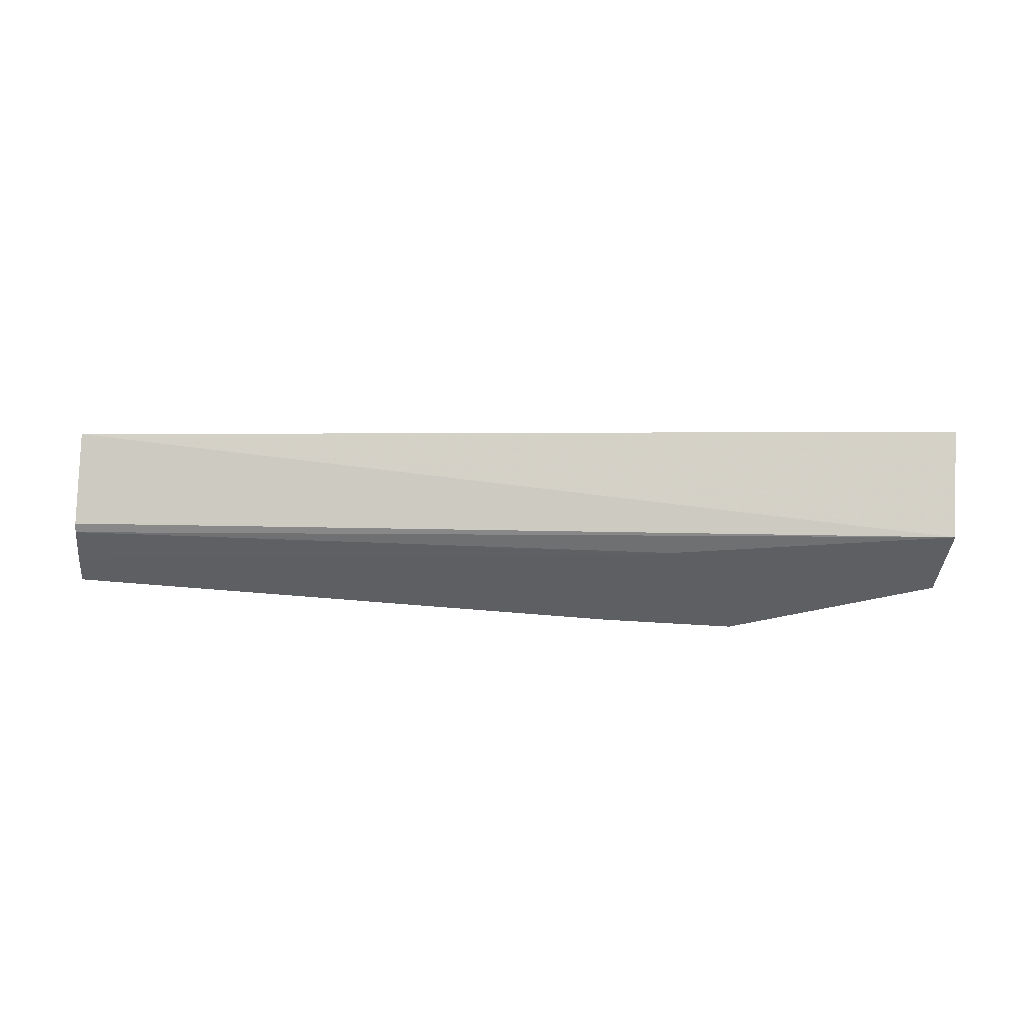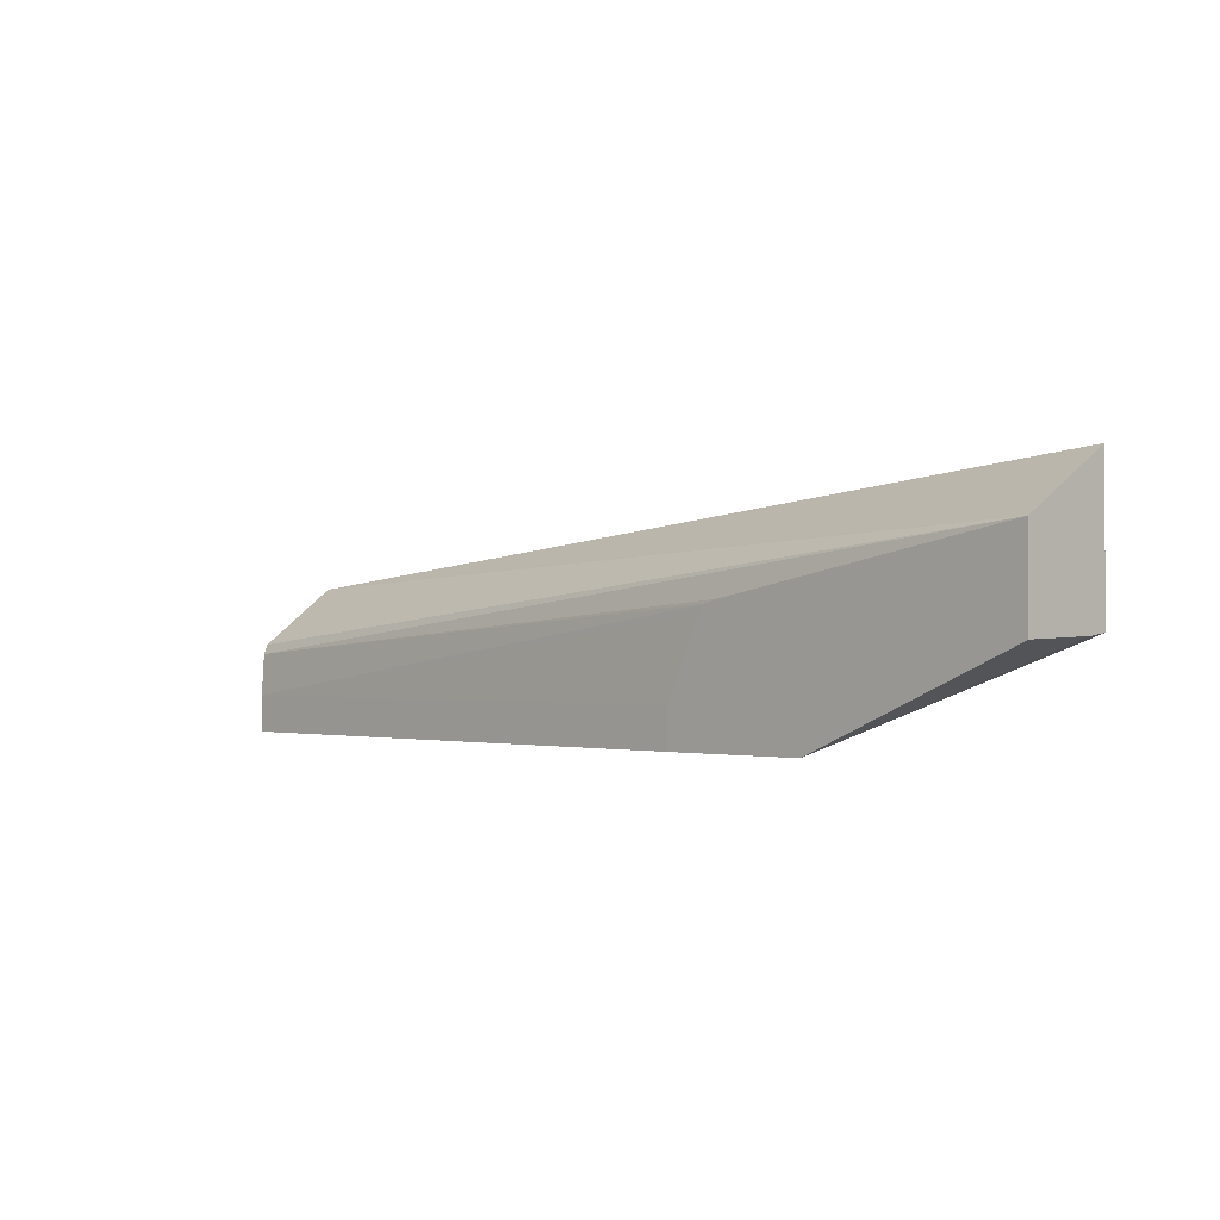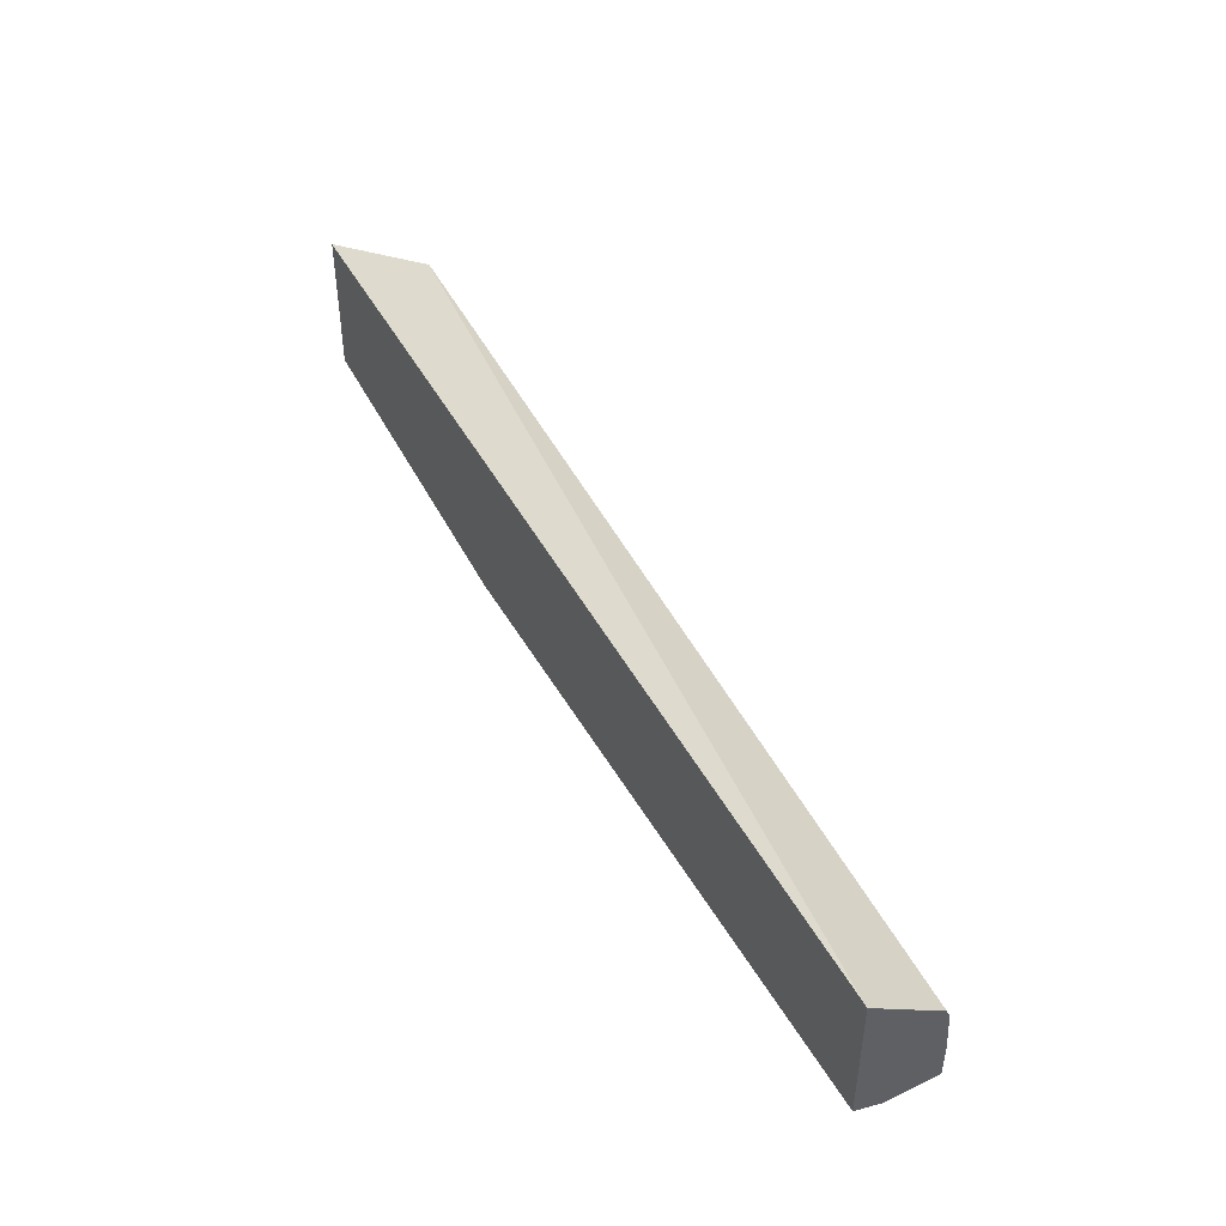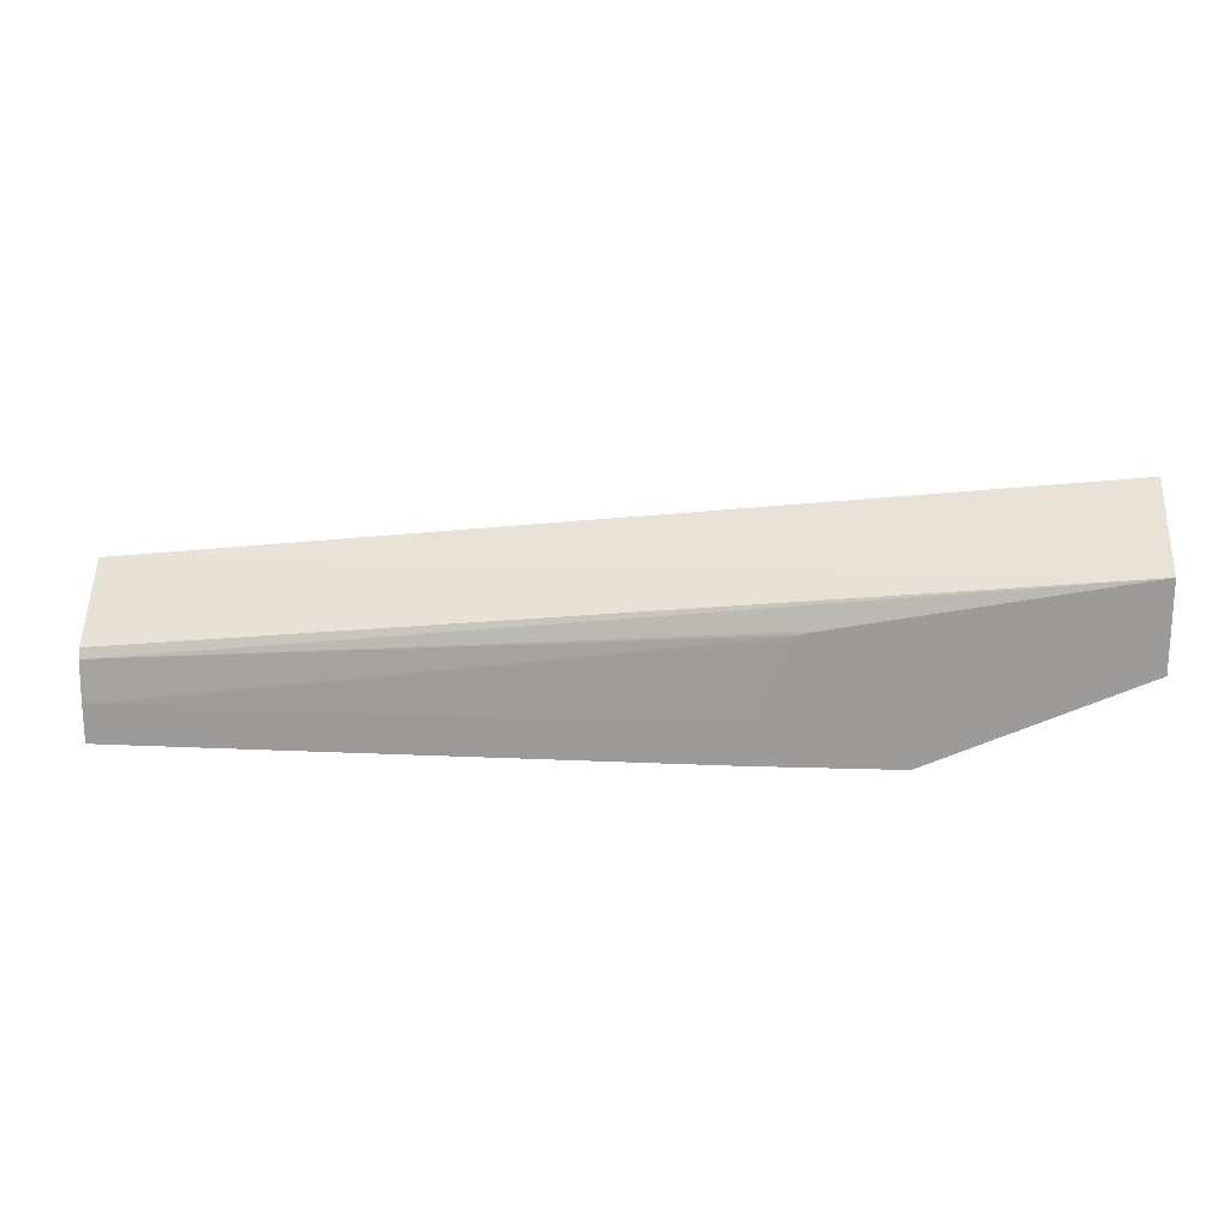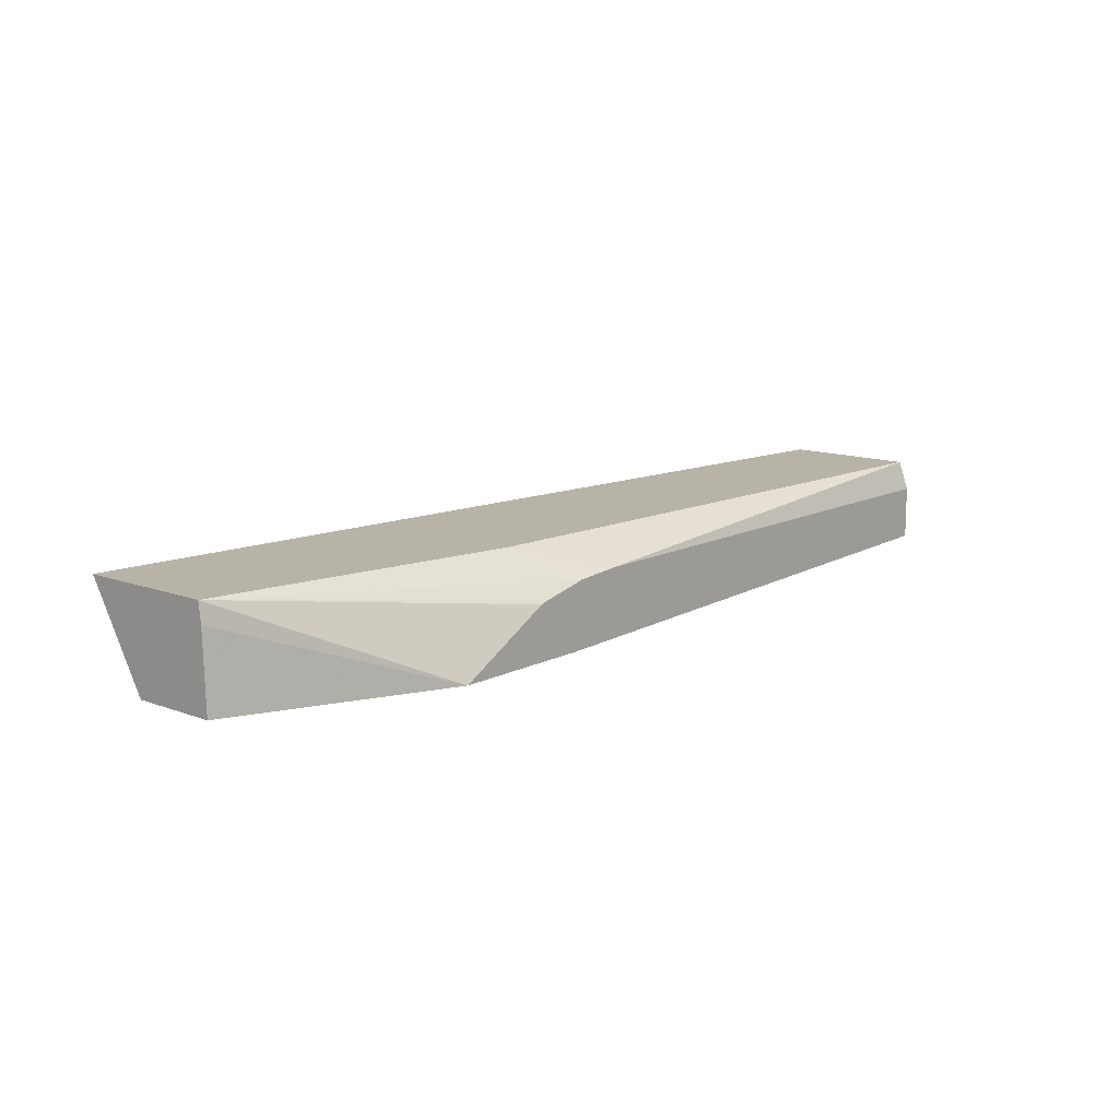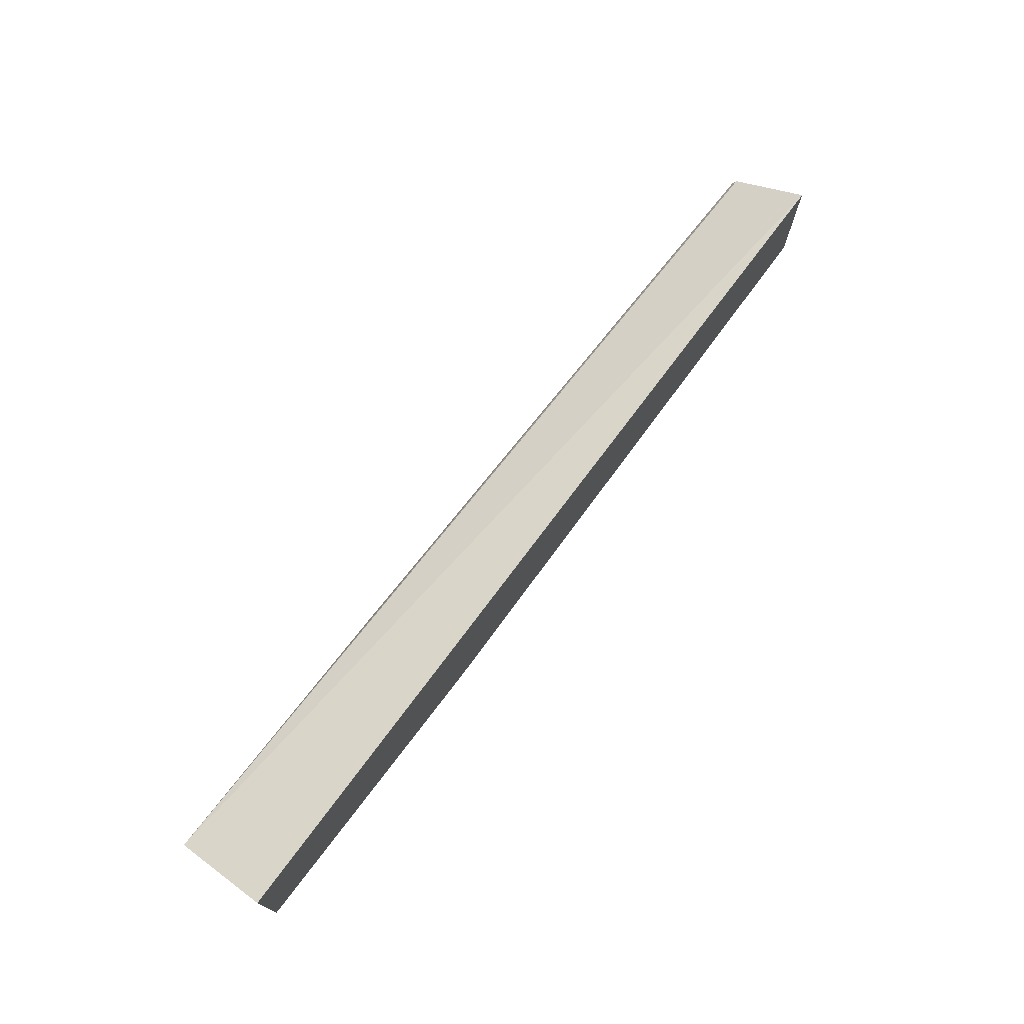
<metadata>
{"format":"obj","ext":"obj","renderer":"f3d","projection":"perspective","resolution":1024,"background":"white","views":[{"elev":-40.4,"azim":-5.3,"up":"+Y"},{"elev":-1.0,"azim":45.0,"up":"+Z"},{"elev":44.6,"azim":-119.0,"up":"+Z"},{"elev":19.8,"azim":3.3,"up":"+Z"},{"elev":12.7,"azim":130.8,"up":"+Y"},{"elev":73.9,"azim":125.9,"up":"+Z"}]}
</metadata>
<code>
v 0.04511 0.0299 0.02853
v 0.04511 0.0299 0.02987
v 0.04511 0.0319 0.02853
v 0.06651 0.02933 0.02853
v 0.04511 0.0299 0.02992
v 0.06651 0.02933 0.02993
v 0.0678 0.02933 0.03268
v 0.06801 0.02933 0.03294
v 0.04511 0.03298 0.02892
v 0.0644 0.0319 0.02853
v 0.07172 0.02933 0.02853
v 0.04511 0.03 0.03142
v 0.06807 0.02933 0.03298
v 0.04511 0.03298 0.03389
v 0.06803 0.03298 0.03008
v 0.06614 0.03177 0.02853
v 0.06817 0.0313 0.02853
v 0.0794 0.03298 0.03207
v 0.0794 0.03224 0.03198
v 0.0794 0.02933 0.03188
v 0.04511 0.03015 0.03178
v 0.06855 0.02933 0.03311
v 0.0794 0.02933 0.03509
v 0.0794 0.03298 0.03722
v 0.06783 0.03139 0.02853
f 1 2 5
f 1 5 12
f 1 12 21
f 1 21 14
f 1 14 9
f 1 9 3
f 1 3 10
f 1 10 16
f 1 16 25
f 1 25 17
f 1 17 11
f 1 11 4
f 1 4 6
f 1 6 2
f 2 6 7
f 2 7 8
f 2 8 5
f 3 9 10
f 4 11 20
f 4 20 23
f 4 23 22
f 4 22 13
f 4 13 8
f 4 8 7
f 4 7 6
f 5 8 13
f 5 13 12
f 9 14 24
f 9 24 18
f 9 18 15
f 9 15 10
f 10 15 16
f 11 17 18
f 11 18 19
f 11 19 20
f 12 13 22
f 12 22 23
f 12 23 21
f 14 21 23
f 14 23 24
f 15 18 16
f 16 18 25
f 17 25 18
f 18 24 23
f 18 23 20
f 18 20 19

</code>
